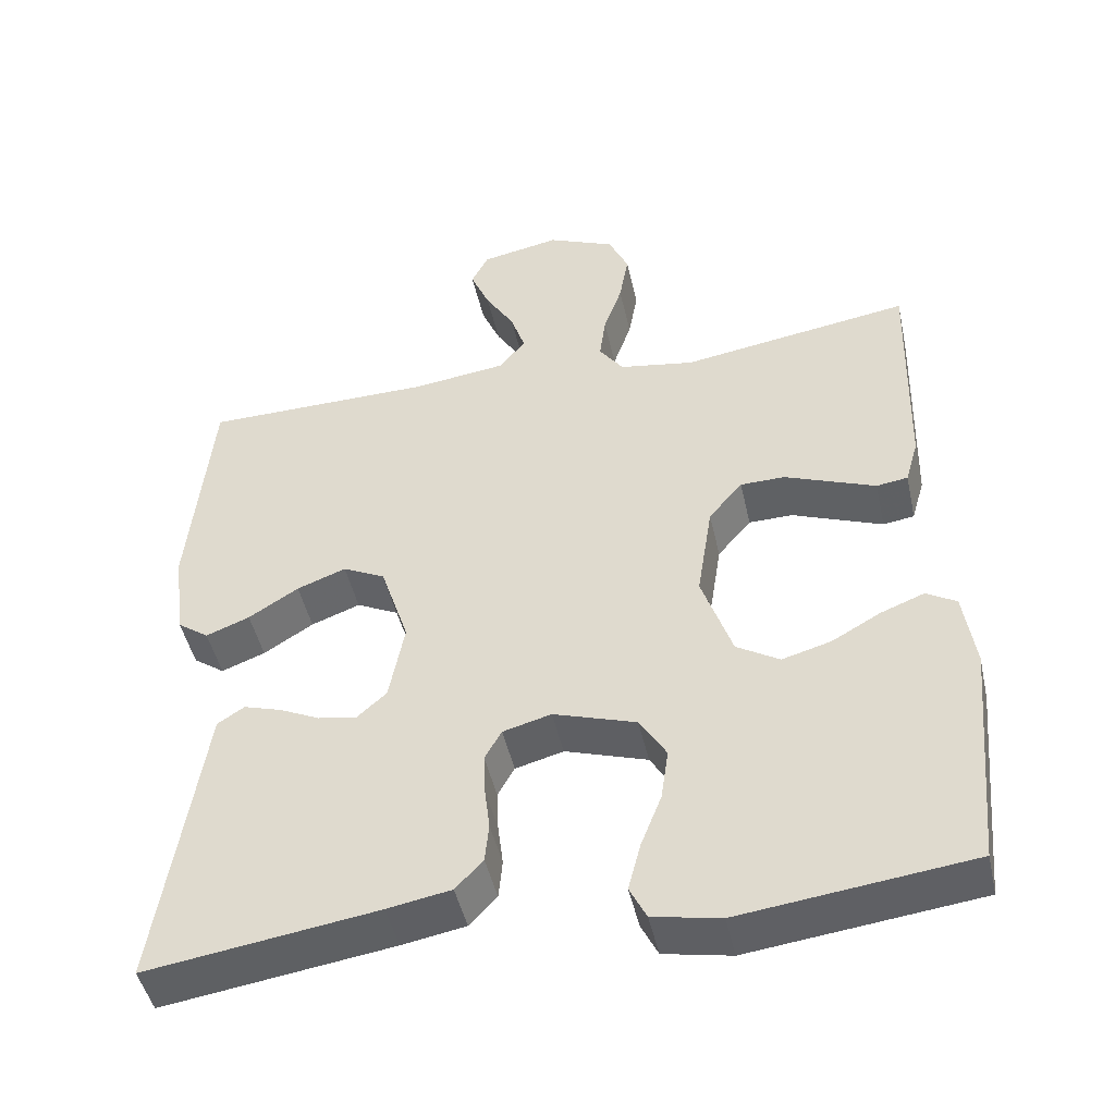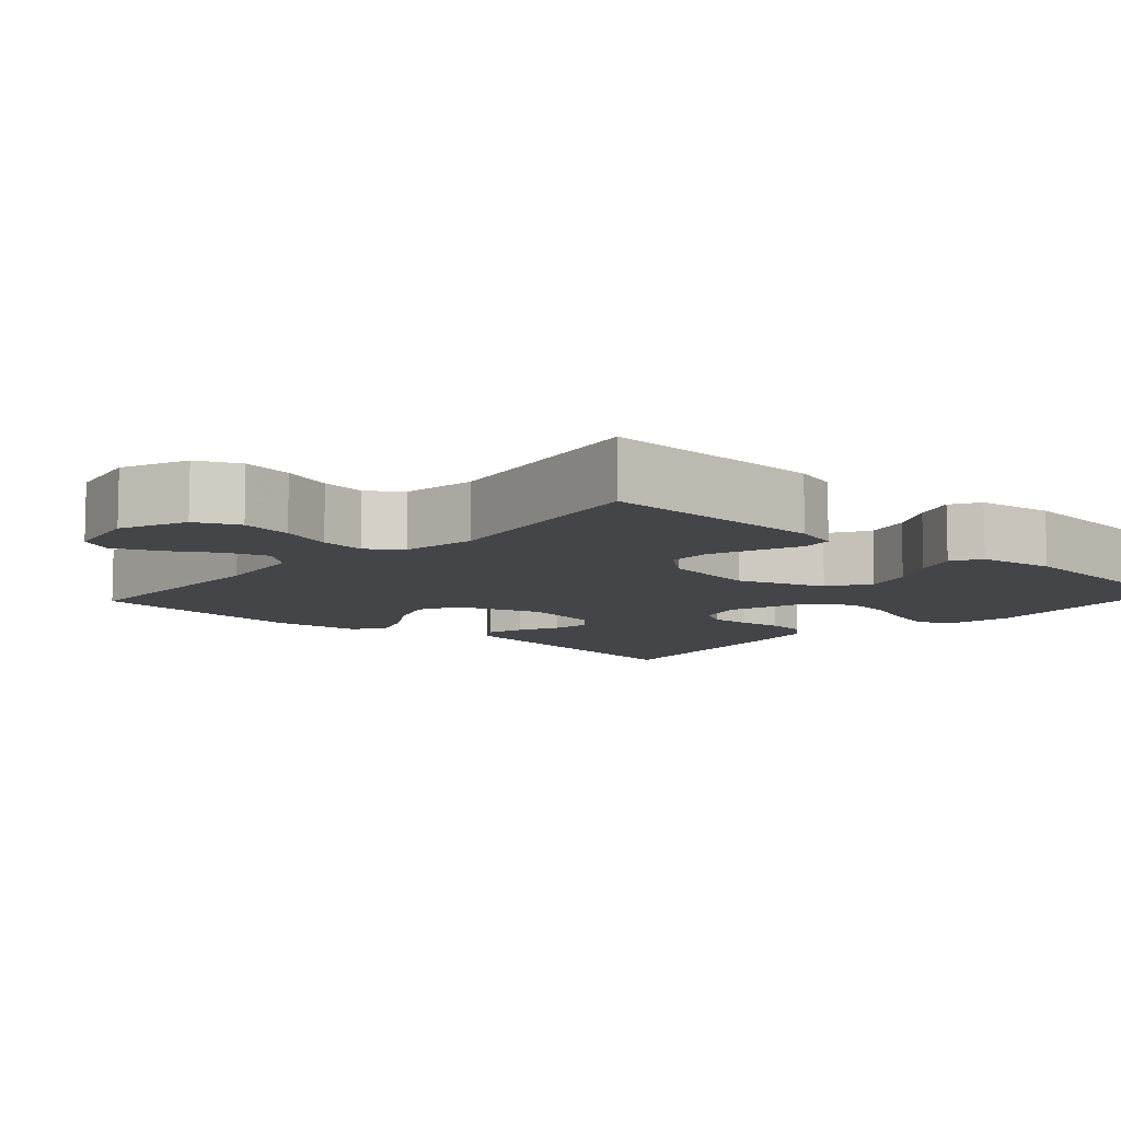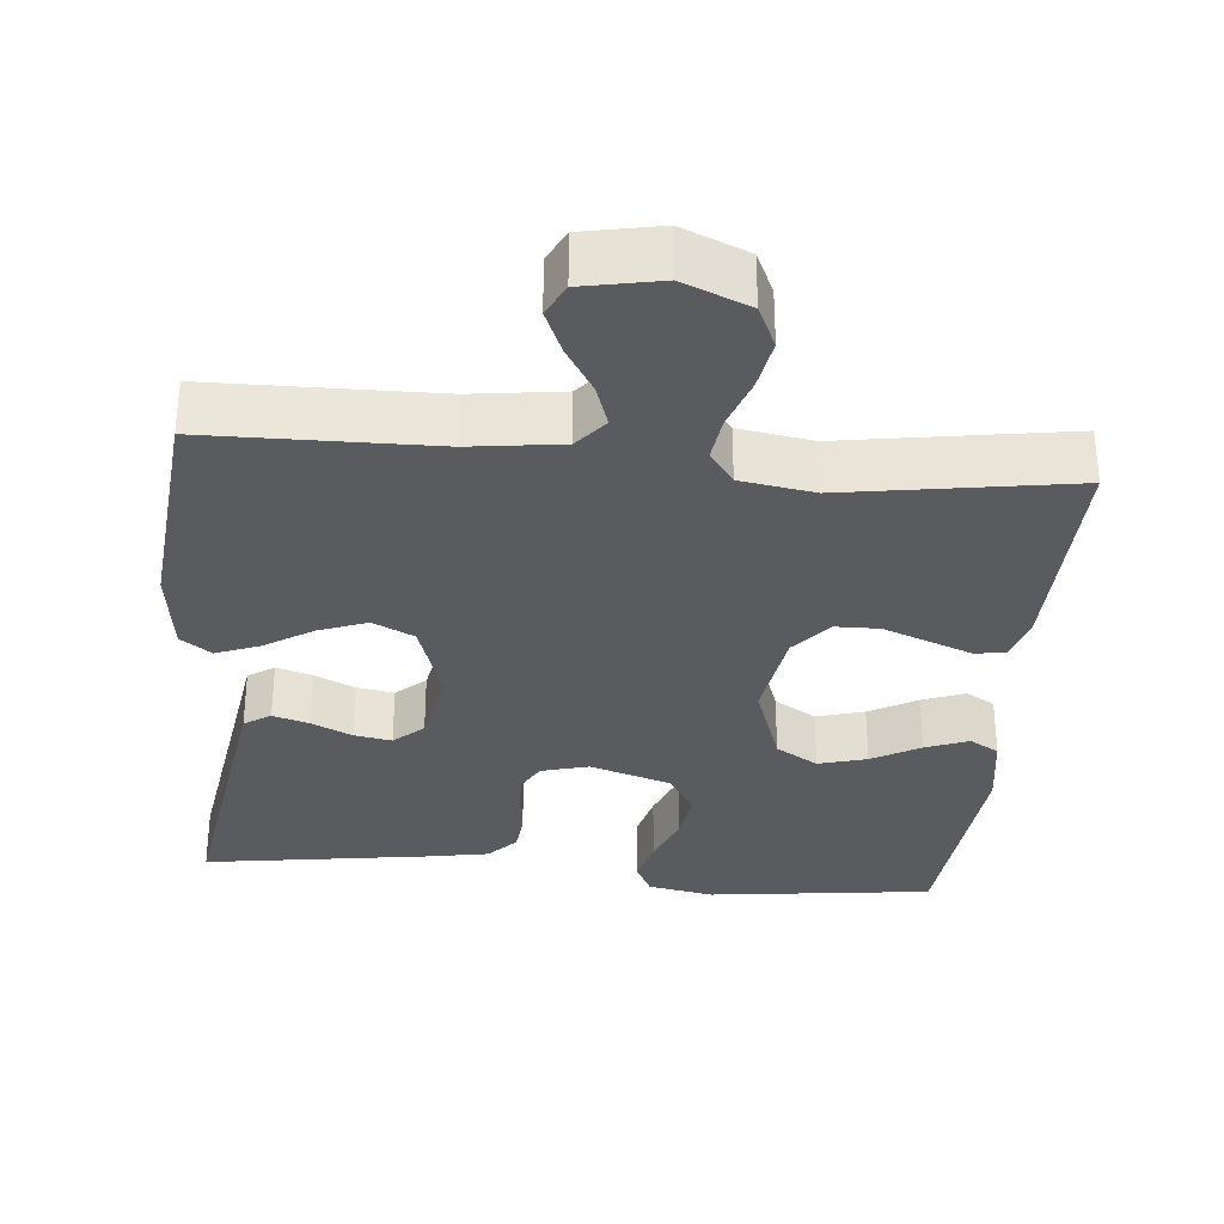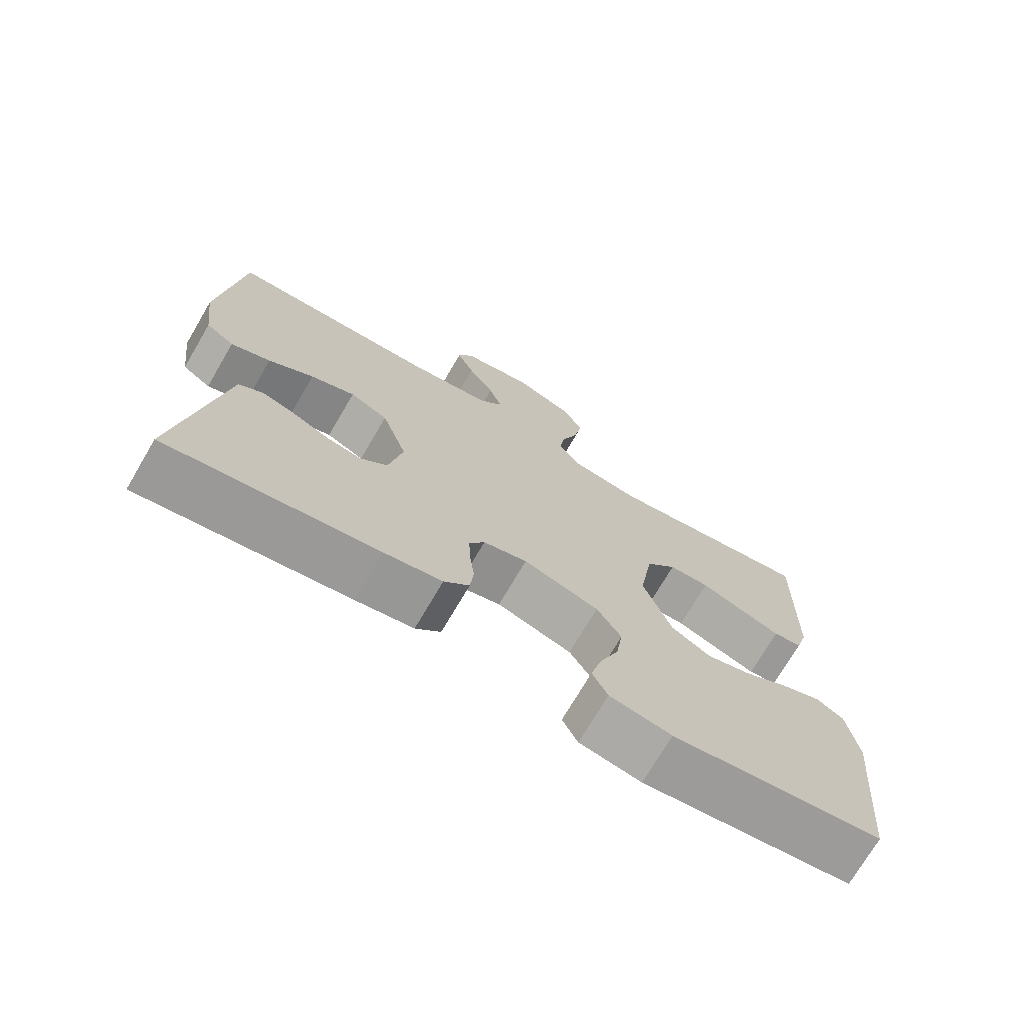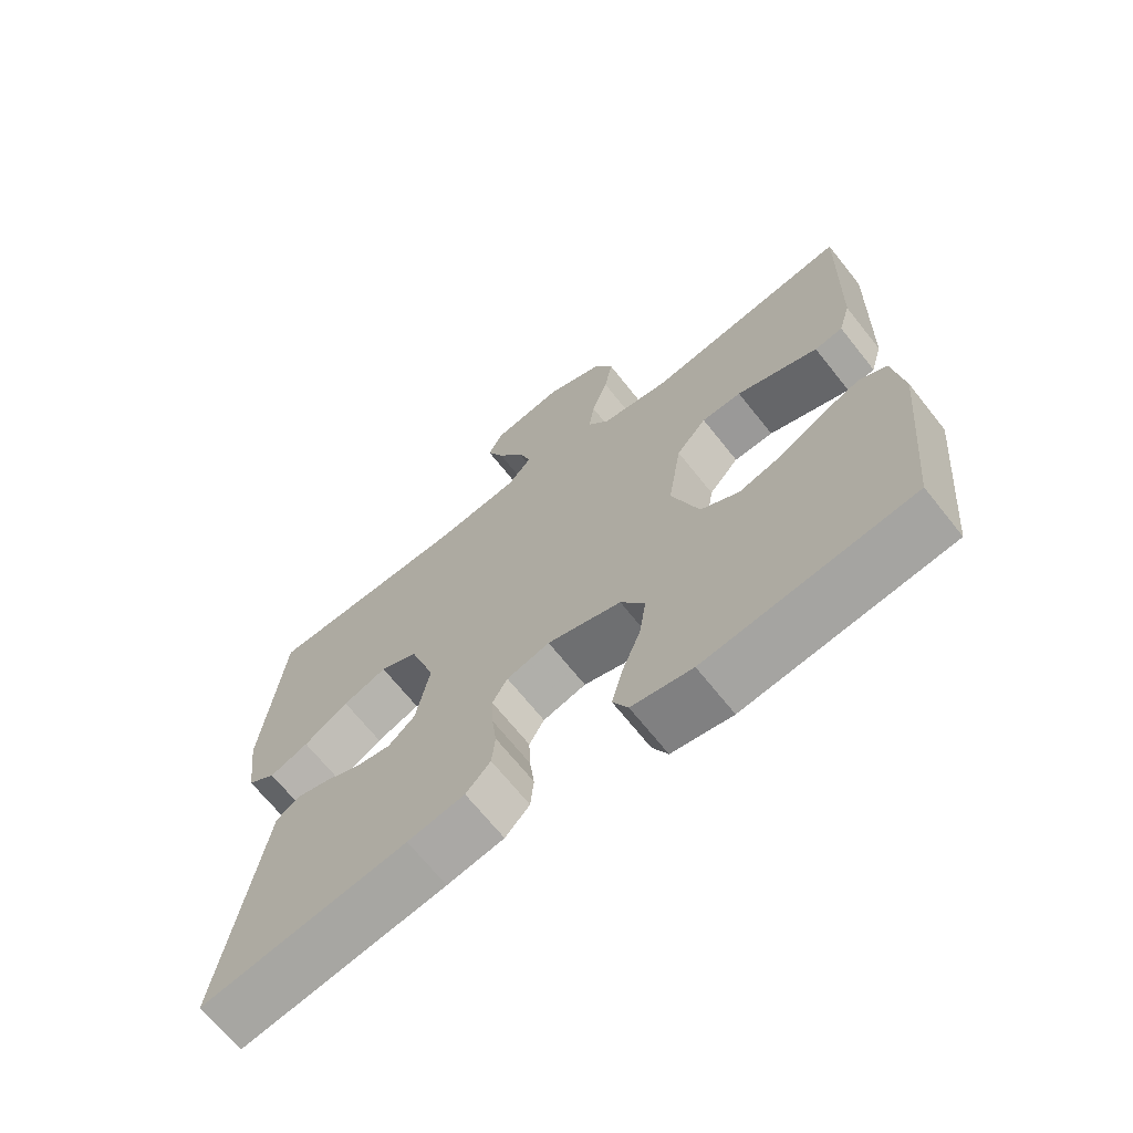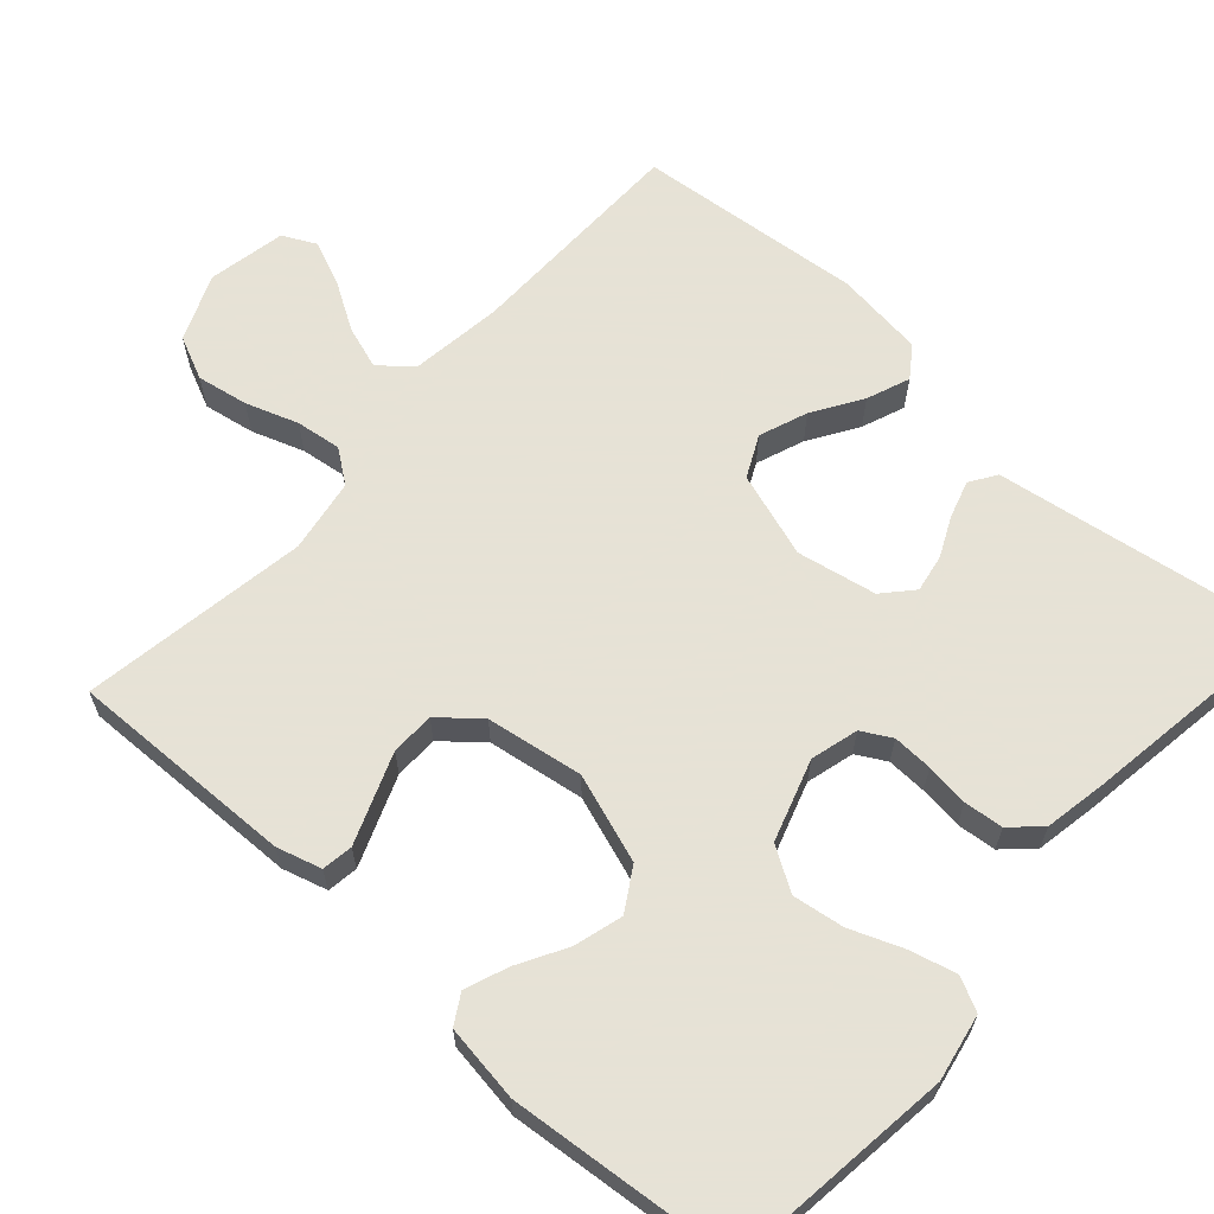
<metadata>
{"format":"obj","ext":"obj","renderer":"f3d","projection":"perspective","resolution":1024,"background":"white","views":[{"elev":-46.6,"azim":12.4,"up":"+Z"},{"elev":-9.1,"azim":48.2,"up":"+Y"},{"elev":-32.2,"azim":-5.2,"up":"+Y"},{"elev":-72.9,"azim":-30.4,"up":"+Z"},{"elev":-68.4,"azim":38.5,"up":"+Z"},{"elev":63.8,"azim":131.9,"up":"+Y"}]}
</metadata>
<code>
v 0.5 0.07 0.5
v 0.492 0.07 0.2
v 0.475 0.07 0.141
v 0.434 0.07 0.135
v 0.377 0.07 0.157
v 0.315 0.07 0.181
v 0.257 0.07 0.18
v 0.213 0.07 0.128
v 0.193 0.07 0
v 0.233 0.07 -0.117
v 0.289 0.07 -0.151
v 0.353 0.07 -0.133
v 0.417 0.07 -0.097
v 0.474 0.07 -0.075
v 0.513 0.07 -0.098
v 0.528 0.07 -0.2
v 0.5 0.07 -0.5
v 0.2 0.07 -0.537
v 0.112 0.07 -0.52
v 0.09 0.07 -0.476
v 0.106 0.07 -0.414
v 0.133 0.07 -0.345
v 0.143 0.07 -0.277
v 0.108 0.07 -0.22
v 0 0.07 -0.185
v -0.063 0.07 -0.202
v -0.085 0.07 -0.241
v -0.083 0.07 -0.294
v -0.076 0.07 -0.351
v -0.081 0.07 -0.403
v -0.117 0.07 -0.441
v -0.2 0.07 -0.456
v -0.5 0.07 -0.5
v -0.454 0.07 -0.2
v -0.441 0.07 -0.114
v -0.406 0.07 -0.091
v -0.357 0.07 -0.106
v -0.304 0.07 -0.131
v -0.254 0.07 -0.14
v -0.215 0.07 -0.105
v -0.195 0.07 0
v -0.232 0.07 0.113
v -0.287 0.07 0.14
v -0.351 0.07 0.116
v -0.416 0.07 0.075
v -0.473 0.07 0.053
v -0.514 0.07 0.082
v -0.529 0.07 0.2
v -0.5 0.07 0.5
v -0.2 0.07 0.504
v -0.078 0.07 0.52
v -0.043 0.07 0.562
v -0.062 0.07 0.619
v -0.1 0.07 0.681
v -0.125 0.07 0.74
v -0.103 0.07 0.784
v 0 0.07 0.804
v 0.088 0.07 0.767
v 0.114 0.07 0.71
v 0.102 0.07 0.642
v 0.078 0.07 0.573
v 0.07 0.07 0.513
v 0.102 0.07 0.469
v 0.2 0.07 0.453
v 0.5 0 0.5
v 0.492 0 0.2
v 0.475 0 0.141
v 0.434 0 0.135
v 0.377 0 0.157
v 0.315 0 0.181
v 0.257 0 0.18
v 0.213 0 0.128
v 0.193 0 0
v 0.233 0 -0.117
v 0.289 0 -0.151
v 0.353 0 -0.133
v 0.417 0 -0.097
v 0.474 0 -0.075
v 0.513 0 -0.098
v 0.528 0 -0.2
v 0.5 0 -0.5
v 0.2 0 -0.537
v 0.112 0 -0.52
v 0.09 0 -0.476
v 0.106 0 -0.414
v 0.133 0 -0.345
v 0.143 0 -0.277
v 0.108 0 -0.22
v 0 0 -0.185
v -0.063 0 -0.202
v -0.085 0 -0.241
v -0.083 0 -0.294
v -0.076 0 -0.351
v -0.081 0 -0.403
v -0.117 0 -0.441
v -0.2 0 -0.456
v -0.5 0 -0.5
v -0.454 0 -0.2
v -0.441 0 -0.114
v -0.406 0 -0.091
v -0.357 0 -0.106
v -0.304 0 -0.131
v -0.254 0 -0.14
v -0.215 0 -0.105
v -0.195 0 0
v -0.232 0 0.113
v -0.287 0 0.14
v -0.351 0 0.116
v -0.416 0 0.075
v -0.473 0 0.053
v -0.514 0 0.082
v -0.529 0 0.2
v -0.5 0 0.5
v -0.2 0 0.504
v -0.078 0 0.52
v -0.043 0 0.562
v -0.062 0 0.619
v -0.1 0 0.681
v -0.125 0 0.74
v -0.103 0 0.784
v 0 0 0.804
v 0.088 0 0.767
v 0.114 0 0.71
v 0.102 0 0.642
v 0.078 0 0.573
v 0.07 0 0.513
v 0.102 0 0.469
v 0.2 0 0.453
f 59 60 61
f 58 59 61
f 57 58 61
f 56 57 61
f 55 56 61
f 54 55 61
f 53 54 61
f 52 53 61 62
f 51 52 62 63
f 48 49 50
f 47 48 50
f 46 47 50
f 45 46 50
f 44 45 50
f 50 51 63
f 44 50 63
f 43 44 63
f 36 37 38
f 35 36 38
f 34 35 38
f 34 38 39
f 33 34 39
f 32 33 39
f 31 32 39
f 30 31 39
f 29 30 39
f 28 29 39
f 27 28 39 40
f 20 21 22
f 19 20 22
f 18 19 22
f 17 18 22
f 16 17 22
f 15 16 22
f 14 15 22
f 13 14 22
f 12 13 22
f 11 12 22 23
f 10 11 23 24
f 4 5 6
f 3 4 6
f 2 3 6
f 1 2 6
f 64 1 6
f 64 6 7
f 64 7 8
f 63 64 8
f 43 63 8
f 42 43 8
f 41 42 8 9
f 26 27 40 41
f 41 9 10
f 26 41 10
f 25 26 10
f 10 24 25
f 125 124 123
f 125 123 122
f 125 122 121
f 125 121 120
f 125 120 119
f 125 119 118
f 125 118 117
f 126 125 117 116
f 127 126 116 115
f 114 113 112
f 114 112 111
f 114 111 110
f 114 110 109
f 114 109 108
f 127 115 114
f 127 114 108
f 127 108 107
f 102 101 100
f 102 100 99
f 102 99 98
f 103 102 98
f 103 98 97
f 103 97 96
f 103 96 95
f 103 95 94
f 103 94 93
f 103 93 92
f 104 103 92 91
f 86 85 84
f 86 84 83
f 86 83 82
f 86 82 81
f 86 81 80
f 86 80 79
f 86 79 78
f 86 78 77
f 86 77 76
f 87 86 76 75
f 88 87 75 74
f 70 69 68
f 70 68 67
f 70 67 66
f 70 66 65
f 70 65 128
f 71 70 128
f 72 71 128
f 72 128 127
f 72 127 107
f 72 107 106
f 73 72 106 105
f 105 104 91 90
f 74 73 105
f 74 105 90
f 74 90 89
f 89 88 74
f 1 65 66 2
f 2 66 67 3
f 3 67 68 4
f 4 68 69 5
f 5 69 70 6
f 6 70 71 7
f 7 71 72 8
f 8 72 73 9
f 9 73 74 10
f 10 74 75 11
f 11 75 76 12
f 12 76 77 13
f 13 77 78 14
f 14 78 79 15
f 15 79 80 16
f 16 80 81 17
f 17 81 82 18
f 18 82 83 19
f 19 83 84 20
f 20 84 85 21
f 21 85 86 22
f 22 86 87 23
f 23 87 88 24
f 24 88 89 25
f 25 89 90 26
f 26 90 91 27
f 27 91 92 28
f 28 92 93 29
f 29 93 94 30
f 30 94 95 31
f 31 95 96 32
f 32 96 97 33
f 33 97 98 34
f 34 98 99 35
f 35 99 100 36
f 36 100 101 37
f 37 101 102 38
f 38 102 103 39
f 39 103 104 40
f 40 104 105 41
f 41 105 106 42
f 42 106 107 43
f 43 107 108 44
f 44 108 109 45
f 45 109 110 46
f 46 110 111 47
f 47 111 112 48
f 48 112 113 49
f 49 113 114 50
f 50 114 115 51
f 51 115 116 52
f 52 116 117 53
f 53 117 118 54
f 54 118 119 55
f 55 119 120 56
f 56 120 121 57
f 57 121 122 58
f 58 122 123 59
f 59 123 124 60
f 60 124 125 61
f 61 125 126 62
f 62 126 127 63
f 63 127 128 64
f 64 128 65 1

</code>
